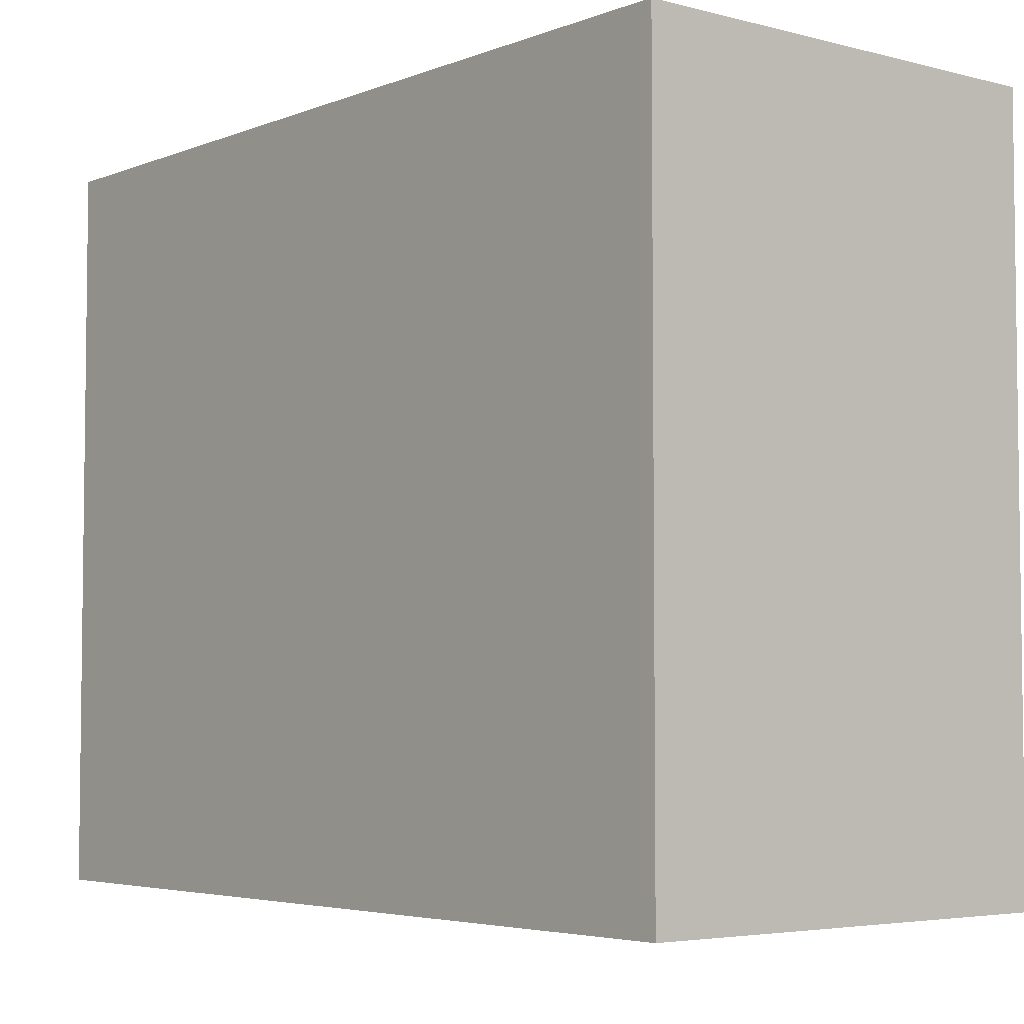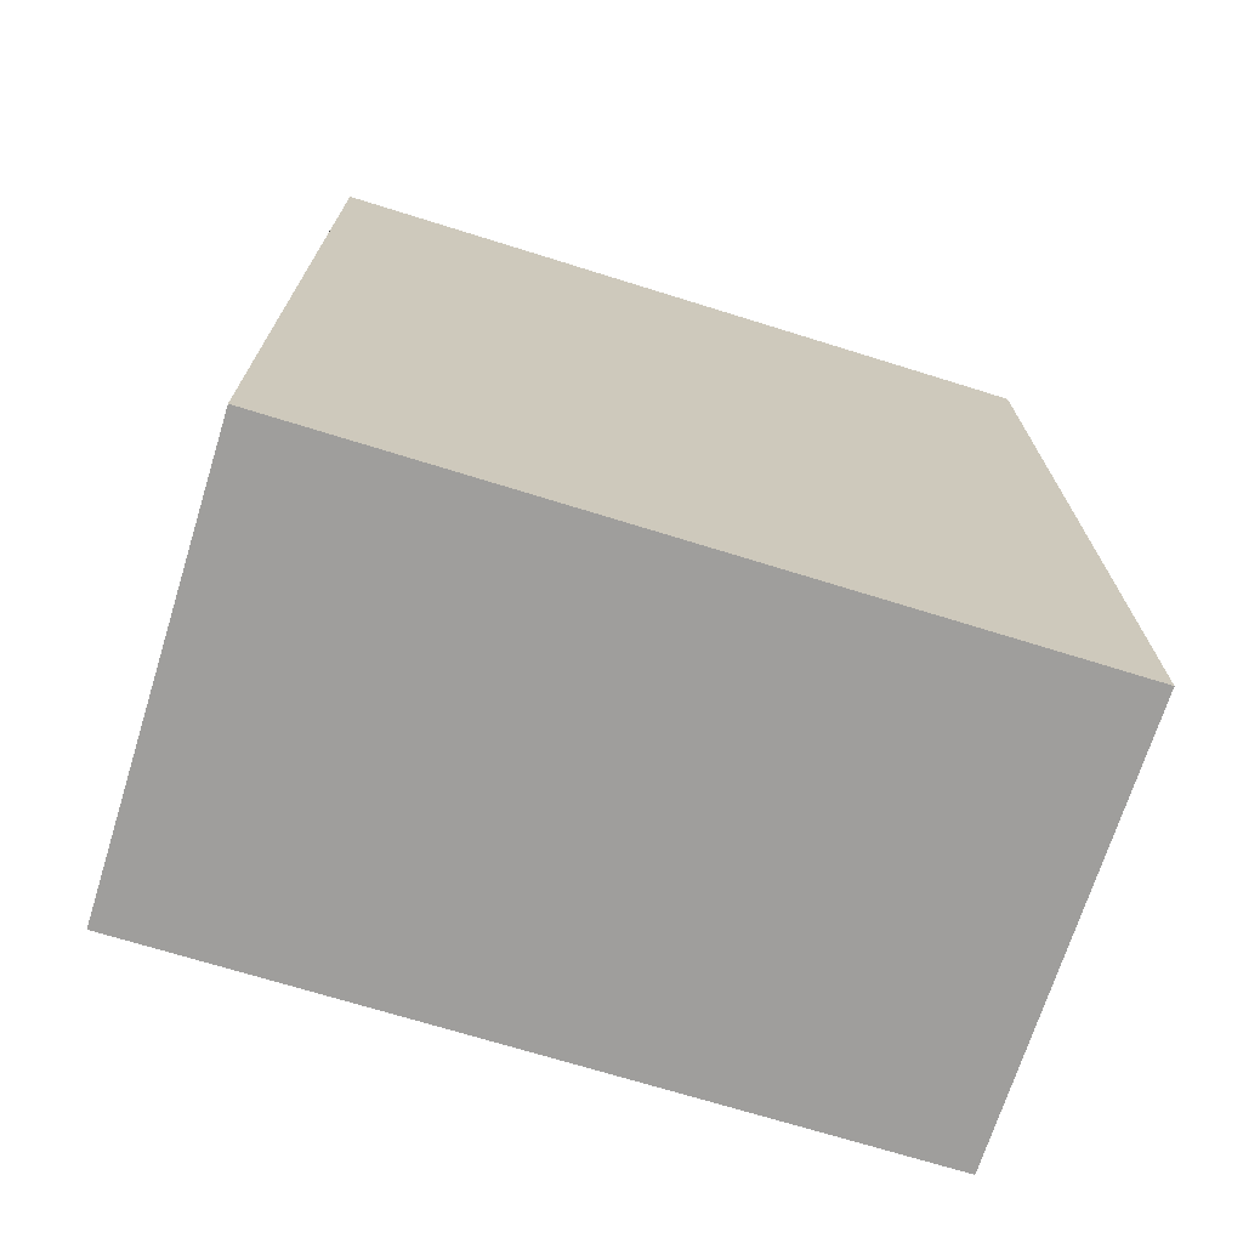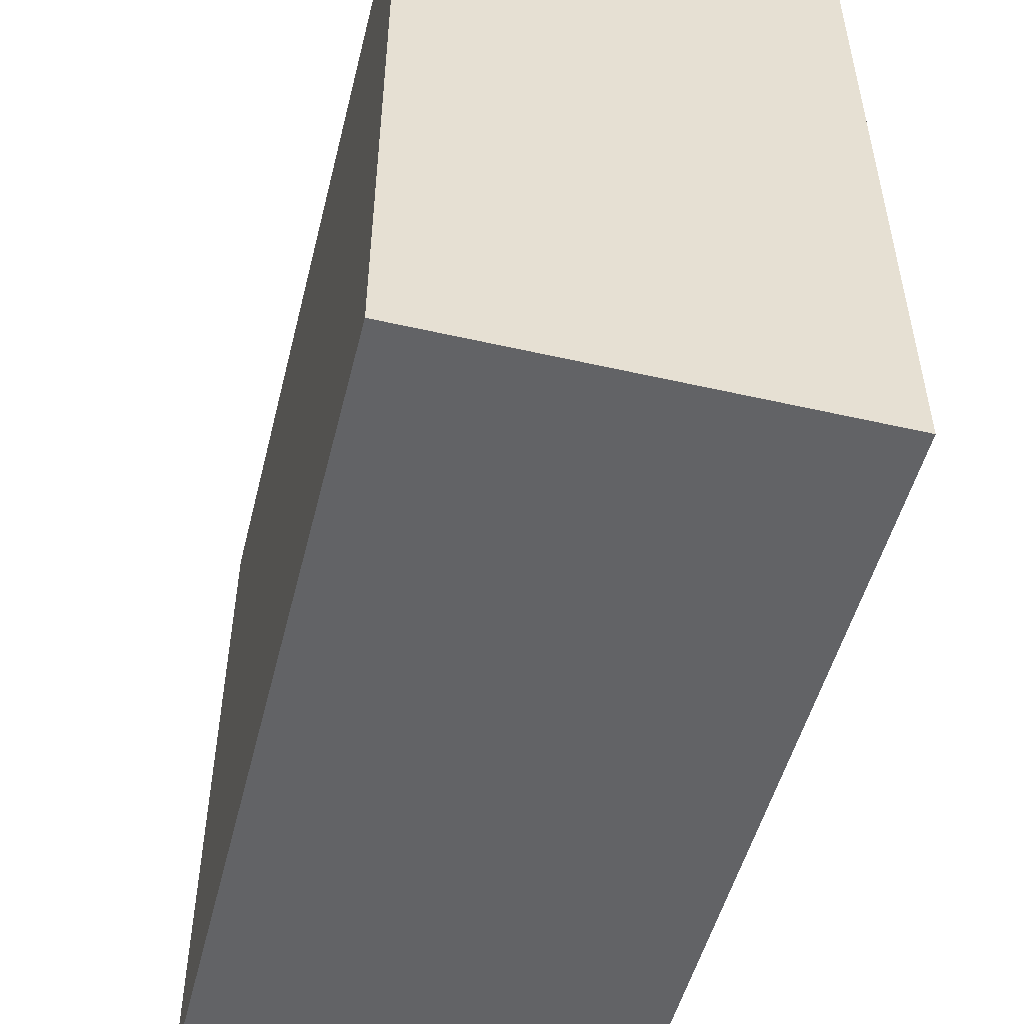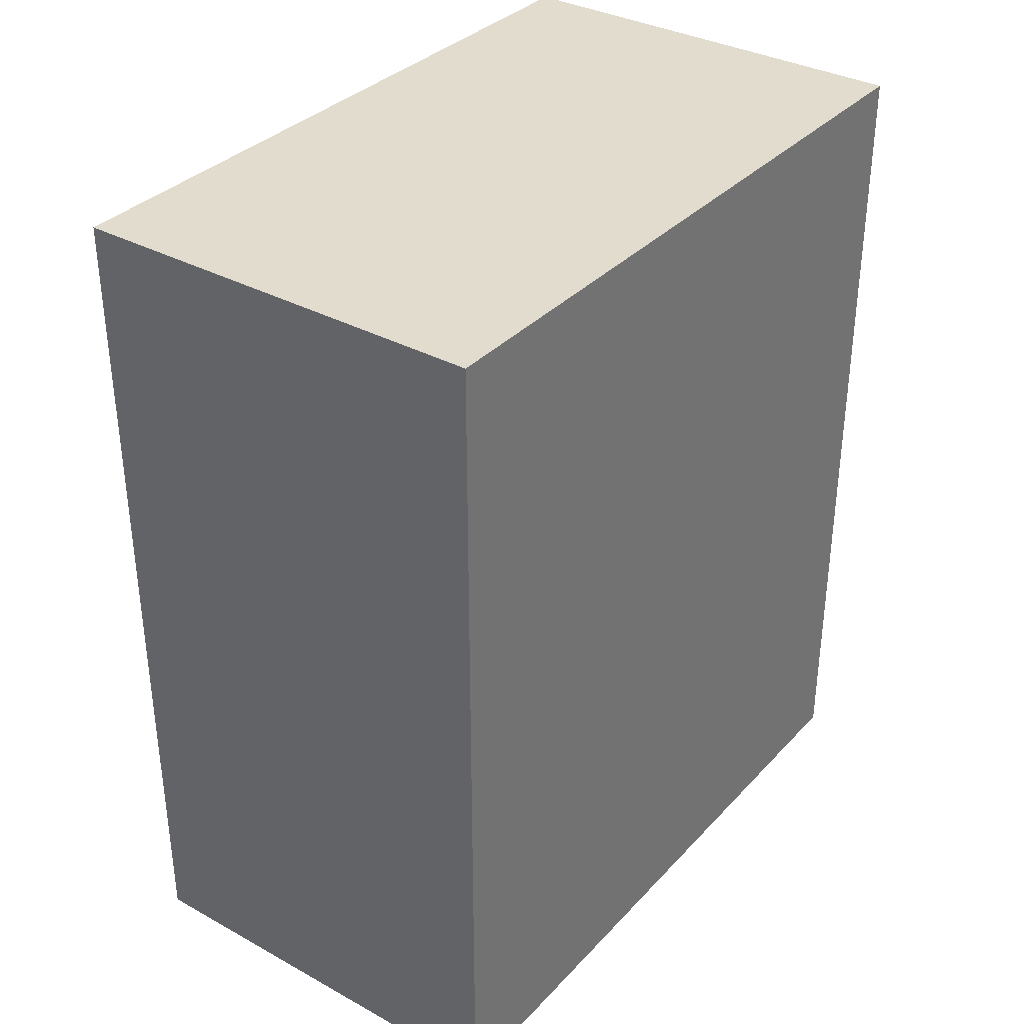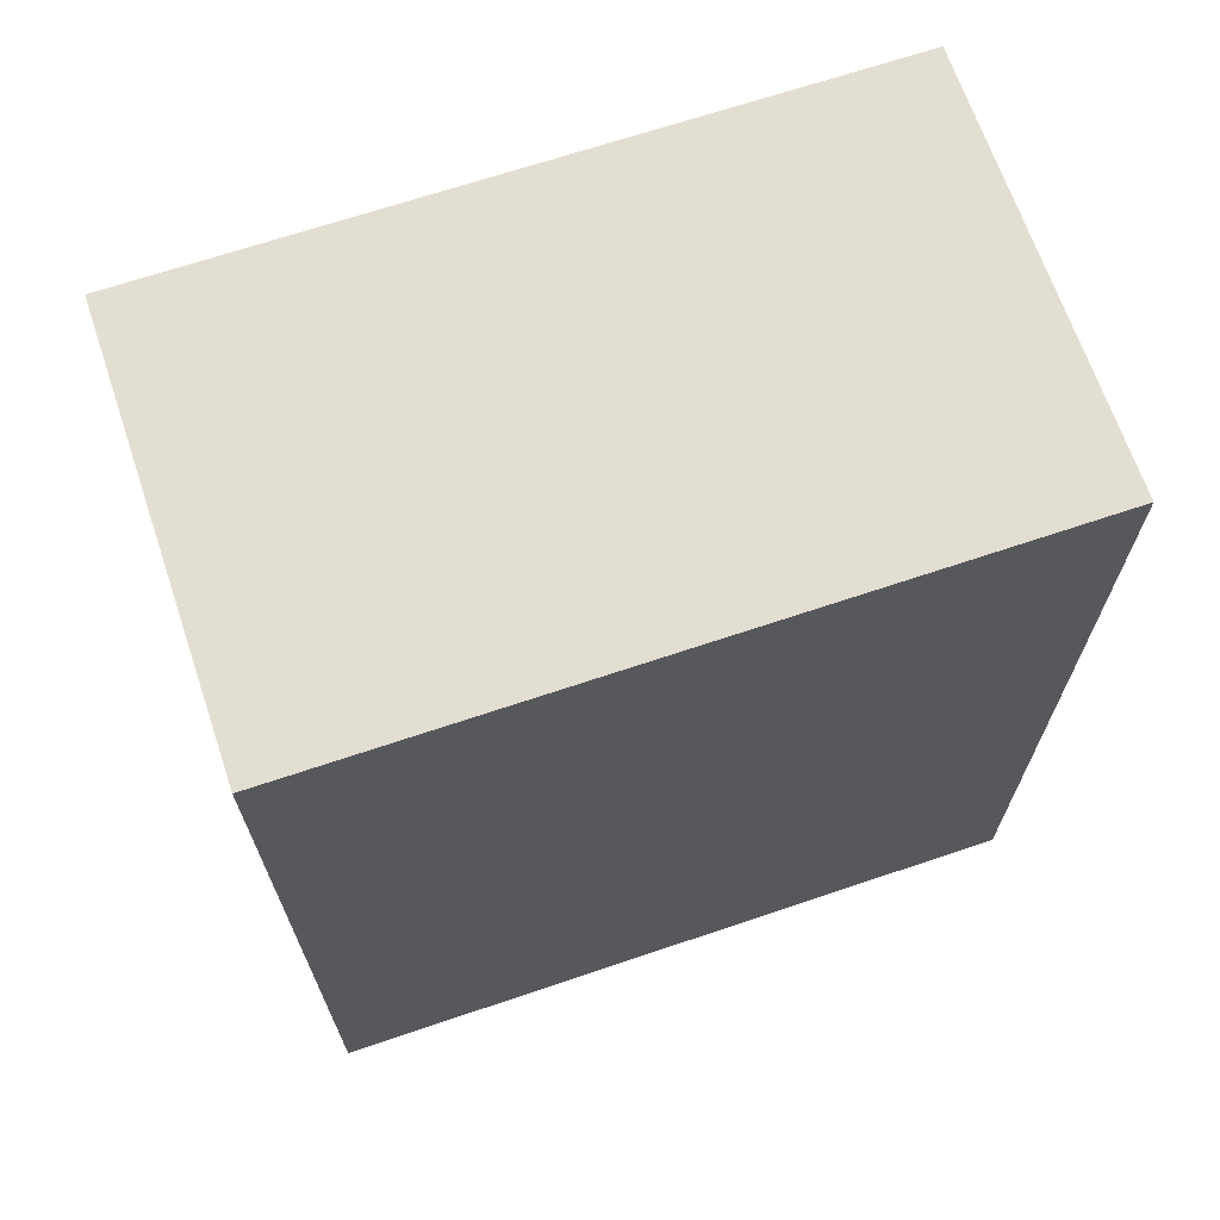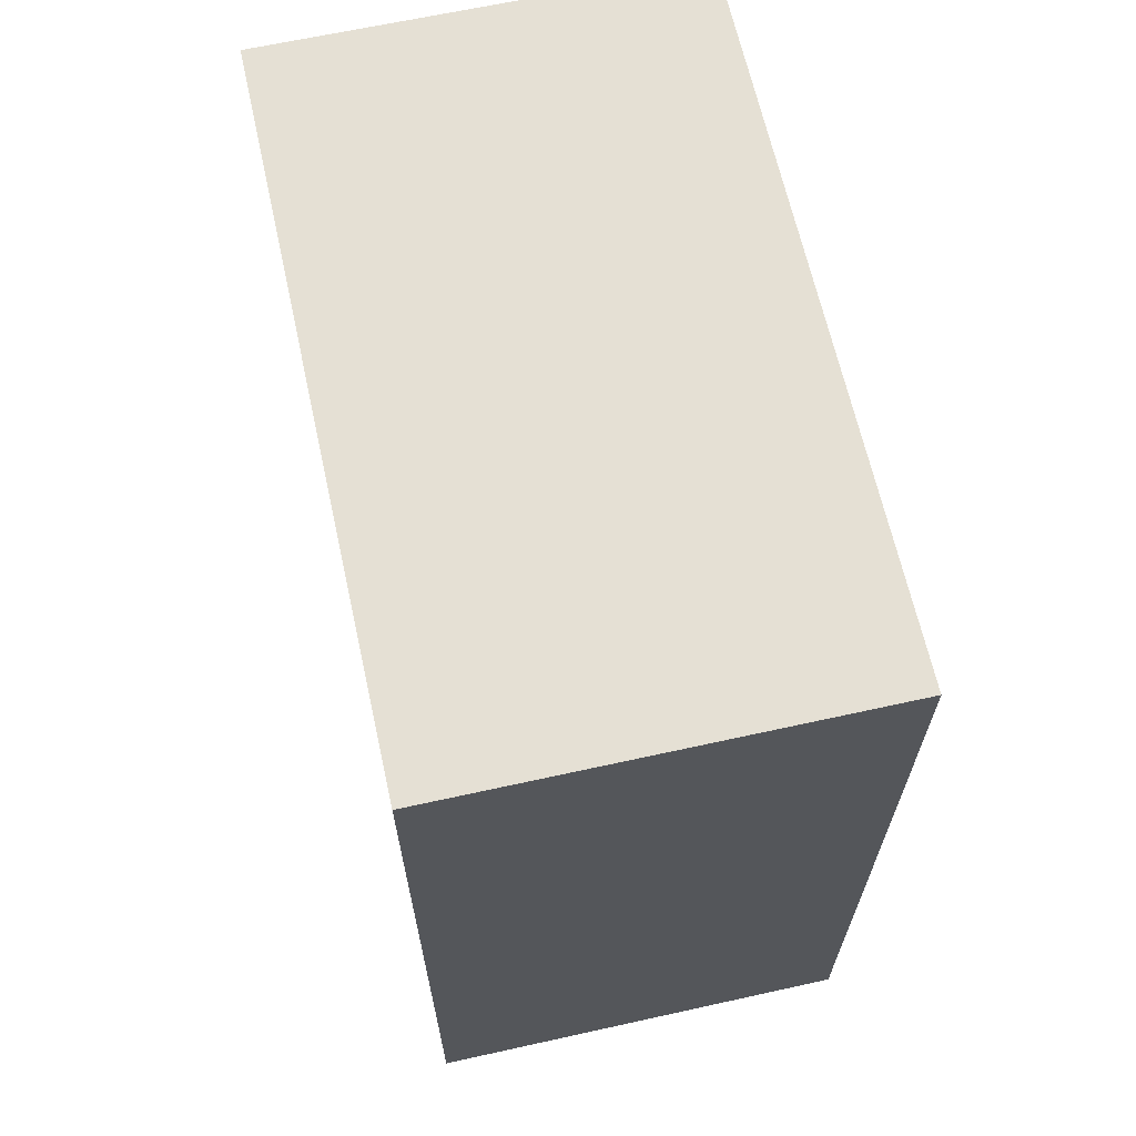
<metadata>
{"format":"obj","ext":"obj","renderer":"f3d","projection":"perspective","resolution":1024,"background":"white","views":[{"elev":-4.5,"azim":140.6,"up":"+Y"},{"elev":-70.9,"azim":72.7,"up":"+Z"},{"elev":-50.9,"azim":166.0,"up":"+Y"},{"elev":34.6,"azim":36.2,"up":"+Z"},{"elev":67.7,"azim":-108.7,"up":"+Z"},{"elev":65.5,"azim":167.5,"up":"+Z"}]}
</metadata>
<code>
v  -315 -3437 0
v  -315 -3655 0
v  -1496 -3655 0
v  -1496 -3437 0
v  -315 -3874 0
v  -1496 -3874 0
v  -315 -4093 0
v  -1496 -4093 0
v  -315 -4311 0
v  -1496 -4311 0
v  -315 -4530 0
v  -1496 -4530 0
v  -315 -4749 0
v  -1496 -4749 0
v  -315 -4968 0
v  -1496 -4968 0
v  -315 -5186 0
v  -1496 -5186 0
v  -315 -5405 0
v  -1496 -5405 0
v  -315 -3437 2362
v  -1496 -3437 2362
v  -1496 -3655 2362
v  -315 -3655 2362
v  -1496 -3874 2362
v  -315 -3874 2362
v  -1496 -4093 2362
v  -315 -4093 2362
v  -1496 -4311 2362
v  -315 -4311 2362
v  -1496 -4530 2362
v  -315 -4530 2362
v  -1496 -4749 2362
v  -315 -4749 2362
v  -1496 -4968 2362
v  -315 -4968 2362
v  -1496 -5186 2362
v  -315 -5186 2362
v  -1496 -5405 2362
v  -315 -5405 2362
v  -1496 -3437 236.2
v  -315 -3437 236.2
v  -1496 -3437 472.4
v  -315 -3437 472.4
v  -1496 -3437 708.7
v  -315 -3437 708.7
v  -1496 -3437 944.9
v  -315 -3437 944.9
v  -1496 -3437 1181
v  -315 -3437 1181
v  -1496 -3437 1417
v  -315 -3437 1417
v  -1496 -3437 1654
v  -315 -3437 1654
v  -1496 -3437 1890
v  -315 -3437 1890
v  -1496 -3437 2126
v  -315 -3437 2126
v  -1496 -3655 236.2
v  -1496 -3874 236.2
v  -1496 -4093 236.2
v  -1496 -4311 236.2
v  -1496 -4530 236.2
v  -1496 -4749 236.2
v  -1496 -4968 236.2
v  -1496 -5186 236.2
v  -1496 -5405 236.2
v  -1496 -3655 472.4
v  -1496 -3874 472.4
v  -1496 -4093 472.4
v  -1496 -4311 472.4
v  -1496 -4530 472.4
v  -1496 -4749 472.4
v  -1496 -4968 472.4
v  -1496 -5186 472.4
v  -1496 -5405 472.4
v  -1496 -3655 708.7
v  -1496 -3874 708.7
v  -1496 -4093 708.7
v  -1496 -4311 708.7
v  -1496 -4530 708.7
v  -1496 -4749 708.7
v  -1496 -4968 708.7
v  -1496 -5186 708.7
v  -1496 -5405 708.7
v  -1496 -3655 944.9
v  -1496 -3874 944.9
v  -1496 -4093 944.9
v  -1496 -4311 944.9
v  -1496 -4530 944.9
v  -1496 -4749 944.9
v  -1496 -4968 944.9
v  -1496 -5186 944.9
v  -1496 -5405 944.9
v  -1496 -3655 1181
v  -1496 -3874 1181
v  -1496 -4093 1181
v  -1496 -4311 1181
v  -1496 -4530 1181
v  -1496 -4749 1181
v  -1496 -4968 1181
v  -1496 -5186 1181
v  -1496 -5405 1181
v  -1496 -3655 1417
v  -1496 -3874 1417
v  -1496 -4093 1417
v  -1496 -4311 1417
v  -1496 -4530 1417
v  -1496 -4749 1417
v  -1496 -4968 1417
v  -1496 -5186 1417
v  -1496 -5405 1417
v  -1496 -3655 1654
v  -1496 -3874 1654
v  -1496 -4093 1654
v  -1496 -4311 1654
v  -1496 -4530 1654
v  -1496 -4749 1654
v  -1496 -4968 1654
v  -1496 -5186 1654
v  -1496 -5405 1654
v  -1496 -3655 1890
v  -1496 -3874 1890
v  -1496 -4093 1890
v  -1496 -4311 1890
v  -1496 -4530 1890
v  -1496 -4749 1890
v  -1496 -4968 1890
v  -1496 -5186 1890
v  -1496 -5405 1890
v  -1496 -3655 2126
v  -1496 -3874 2126
v  -1496 -4093 2126
v  -1496 -4311 2126
v  -1496 -4530 2126
v  -1496 -4749 2126
v  -1496 -4968 2126
v  -1496 -5186 2126
v  -1496 -5405 2126
v  -315 -5405 236.2
v  -315 -5405 472.4
v  -315 -5405 708.7
v  -315 -5405 944.9
v  -315 -5405 1181
v  -315 -5405 1417
v  -315 -5405 1654
v  -315 -5405 1890
v  -315 -5405 2126
v  -315 -5186 236.2
v  -315 -4968 236.2
v  -315 -4749 236.2
v  -315 -4530 236.2
v  -315 -4311 236.2
v  -315 -4093 236.2
v  -315 -3874 236.2
v  -315 -3655 236.2
v  -315 -5186 472.4
v  -315 -4968 472.4
v  -315 -4749 472.4
v  -315 -4530 472.4
v  -315 -4311 472.4
v  -315 -4093 472.4
v  -315 -3874 472.4
v  -315 -3655 472.4
v  -315 -5186 708.7
v  -315 -4968 708.7
v  -315 -4749 708.7
v  -315 -4530 708.7
v  -315 -4311 708.7
v  -315 -4093 708.7
v  -315 -3874 708.7
v  -315 -3655 708.7
v  -315 -5186 944.9
v  -315 -4968 944.9
v  -315 -4749 944.9
v  -315 -4530 944.9
v  -315 -4311 944.9
v  -315 -4093 944.9
v  -315 -3874 944.9
v  -315 -3655 944.9
v  -315 -5186 1181
v  -315 -4968 1181
v  -315 -4749 1181
v  -315 -4530 1181
v  -315 -4311 1181
v  -315 -4093 1181
v  -315 -3874 1181
v  -315 -3655 1181
v  -315 -5186 1417
v  -315 -4968 1417
v  -315 -4749 1417
v  -315 -4530 1417
v  -315 -4311 1417
v  -315 -4093 1417
v  -315 -3874 1417
v  -315 -3655 1417
v  -315 -5186 1654
v  -315 -4968 1654
v  -315 -4749 1654
v  -315 -4530 1654
v  -315 -4311 1654
v  -315 -4093 1654
v  -315 -3874 1654
v  -315 -3655 1654
v  -315 -5186 1890
v  -315 -4968 1890
v  -315 -4749 1890
v  -315 -4530 1890
v  -315 -4311 1890
v  -315 -4093 1890
v  -315 -3874 1890
v  -315 -3655 1890
v  -315 -5186 2126
v  -315 -4968 2126
v  -315 -4749 2126
v  -315 -4530 2126
v  -315 -4311 2126
v  -315 -4093 2126
v  -315 -3874 2126
v  -315 -3655 2126
o VierdeGebouwLinks
g VierdeGebouwLinks
f 1 2 3
f 3 4 1
f 2 5 6
f 6 3 2
f 5 7 8
f 8 6 5
f 7 9 10
f 10 8 7
f 9 11 12
f 12 10 9
f 11 13 14
f 14 12 11
f 13 15 16
f 16 14 13
f 15 17 18
f 18 16 15
f 17 19 20
f 20 18 17
f 21 22 23
f 23 24 21
f 24 23 25
f 25 26 24
f 26 25 27
f 27 28 26
f 28 27 29
f 29 30 28
f 30 29 31
f 31 32 30
f 32 31 33
f 33 34 32
f 34 33 35
f 35 36 34
f 36 35 37
f 37 38 36
f 38 37 39
f 39 40 38
f 1 4 41
f 41 42 1
f 42 41 43
f 43 44 42
f 44 43 45
f 45 46 44
f 46 45 47
f 47 48 46
f 48 47 49
f 49 50 48
f 50 49 51
f 51 52 50
f 52 51 53
f 53 54 52
f 54 53 55
f 55 56 54
f 56 55 57
f 57 58 56
f 58 57 22
f 22 21 58
f 4 3 59
f 59 41 4
f 3 6 60
f 60 59 3
f 6 8 61
f 61 60 6
f 8 10 62
f 62 61 8
f 10 12 63
f 63 62 10
f 12 14 64
f 64 63 12
f 14 16 65
f 65 64 14
f 16 18 66
f 66 65 16
f 18 20 67
f 67 66 18
f 41 59 68
f 68 43 41
f 59 60 69
f 69 68 59
f 60 61 70
f 70 69 60
f 61 62 71
f 71 70 61
f 62 63 72
f 72 71 62
f 63 64 73
f 73 72 63
f 64 65 74
f 74 73 64
f 65 66 75
f 75 74 65
f 66 67 76
f 76 75 66
f 43 68 77
f 77 45 43
f 68 69 78
f 78 77 68
f 69 70 79
f 79 78 69
f 70 71 80
f 80 79 70
f 71 72 81
f 81 80 71
f 72 73 82
f 82 81 72
f 73 74 83
f 83 82 73
f 74 75 84
f 84 83 74
f 75 76 85
f 85 84 75
f 45 77 86
f 86 47 45
f 77 78 87
f 87 86 77
f 78 79 88
f 88 87 78
f 79 80 89
f 89 88 79
f 80 81 90
f 90 89 80
f 81 82 91
f 91 90 81
f 82 83 92
f 92 91 82
f 83 84 93
f 93 92 83
f 84 85 94
f 94 93 84
f 47 86 95
f 95 49 47
f 86 87 96
f 96 95 86
f 87 88 97
f 97 96 87
f 88 89 98
f 98 97 88
f 89 90 99
f 99 98 89
f 90 91 100
f 100 99 90
f 91 92 101
f 101 100 91
f 92 93 102
f 102 101 92
f 93 94 103
f 103 102 93
f 49 95 104
f 104 51 49
f 95 96 105
f 105 104 95
f 96 97 106
f 106 105 96
f 97 98 107
f 107 106 97
f 98 99 108
f 108 107 98
f 99 100 109
f 109 108 99
f 100 101 110
f 110 109 100
f 101 102 111
f 111 110 101
f 102 103 112
f 112 111 102
f 51 104 113
f 113 53 51
f 104 105 114
f 114 113 104
f 105 106 115
f 115 114 105
f 106 107 116
f 116 115 106
f 107 108 117
f 117 116 107
f 108 109 118
f 118 117 108
f 109 110 119
f 119 118 109
f 110 111 120
f 120 119 110
f 111 112 121
f 121 120 111
f 53 113 122
f 122 55 53
f 113 114 123
f 123 122 113
f 114 115 124
f 124 123 114
f 115 116 125
f 125 124 115
f 116 117 126
f 126 125 116
f 117 118 127
f 127 126 117
f 118 119 128
f 128 127 118
f 119 120 129
f 129 128 119
f 120 121 130
f 130 129 120
f 55 122 131
f 131 57 55
f 122 123 132
f 132 131 122
f 123 124 133
f 133 132 123
f 124 125 134
f 134 133 124
f 125 126 135
f 135 134 125
f 126 127 136
f 136 135 126
f 127 128 137
f 137 136 127
f 128 129 138
f 138 137 128
f 129 130 139
f 139 138 129
f 57 131 23
f 23 22 57
f 131 132 25
f 25 23 131
f 132 133 27
f 27 25 132
f 133 134 29
f 29 27 133
f 134 135 31
f 31 29 134
f 135 136 33
f 33 31 135
f 136 137 35
f 35 33 136
f 137 138 37
f 37 35 137
f 138 139 39
f 39 37 138
f 20 19 140
f 140 67 20
f 67 140 141
f 141 76 67
f 76 141 142
f 142 85 76
f 85 142 143
f 143 94 85
f 94 143 144
f 144 103 94
f 103 144 145
f 145 112 103
f 112 145 146
f 146 121 112
f 121 146 147
f 147 130 121
f 130 147 148
f 148 139 130
f 139 148 40
f 40 39 139
f 19 17 149
f 149 140 19
f 17 15 150
f 150 149 17
f 15 13 151
f 151 150 15
f 13 11 152
f 152 151 13
f 11 9 153
f 153 152 11
f 9 7 154
f 154 153 9
f 7 5 155
f 155 154 7
f 5 2 156
f 156 155 5
f 2 1 42
f 42 156 2
f 140 149 157
f 157 141 140
f 149 150 158
f 158 157 149
f 150 151 159
f 159 158 150
f 151 152 160
f 160 159 151
f 152 153 161
f 161 160 152
f 153 154 162
f 162 161 153
f 154 155 163
f 163 162 154
f 155 156 164
f 164 163 155
f 156 42 44
f 44 164 156
f 141 157 165
f 165 142 141
f 157 158 166
f 166 165 157
f 158 159 167
f 167 166 158
f 159 160 168
f 168 167 159
f 160 161 169
f 169 168 160
f 161 162 170
f 170 169 161
f 162 163 171
f 171 170 162
f 163 164 172
f 172 171 163
f 164 44 46
f 46 172 164
f 142 165 173
f 173 143 142
f 165 166 174
f 174 173 165
f 166 167 175
f 175 174 166
f 167 168 176
f 176 175 167
f 168 169 177
f 177 176 168
f 169 170 178
f 178 177 169
f 170 171 179
f 179 178 170
f 171 172 180
f 180 179 171
f 172 46 48
f 48 180 172
f 143 173 181
f 181 144 143
f 173 174 182
f 182 181 173
f 174 175 183
f 183 182 174
f 175 176 184
f 184 183 175
f 176 177 185
f 185 184 176
f 177 178 186
f 186 185 177
f 178 179 187
f 187 186 178
f 179 180 188
f 188 187 179
f 180 48 50
f 50 188 180
f 144 181 189
f 189 145 144
f 181 182 190
f 190 189 181
f 182 183 191
f 191 190 182
f 183 184 192
f 192 191 183
f 184 185 193
f 193 192 184
f 185 186 194
f 194 193 185
f 186 187 195
f 195 194 186
f 187 188 196
f 196 195 187
f 188 50 52
f 52 196 188
f 145 189 197
f 197 146 145
f 189 190 198
f 198 197 189
f 190 191 199
f 199 198 190
f 191 192 200
f 200 199 191
f 192 193 201
f 201 200 192
f 193 194 202
f 202 201 193
f 194 195 203
f 203 202 194
f 195 196 204
f 204 203 195
f 196 52 54
f 54 204 196
f 146 197 205
f 205 147 146
f 197 198 206
f 206 205 197
f 198 199 207
f 207 206 198
f 199 200 208
f 208 207 199
f 200 201 209
f 209 208 200
f 201 202 210
f 210 209 201
f 202 203 211
f 211 210 202
f 203 204 212
f 212 211 203
f 204 54 56
f 56 212 204
f 147 205 213
f 213 148 147
f 205 206 214
f 214 213 205
f 206 207 215
f 215 214 206
f 207 208 216
f 216 215 207
f 208 209 217
f 217 216 208
f 209 210 218
f 218 217 209
f 210 211 219
f 219 218 210
f 211 212 220
f 220 219 211
f 212 56 58
f 58 220 212
f 148 213 38
f 38 40 148
f 213 214 36
f 36 38 213
f 214 215 34
f 34 36 214
f 215 216 32
f 32 34 215
f 216 217 30
f 30 32 216
f 217 218 28
f 28 30 217
f 218 219 26
f 26 28 218
f 219 220 24
f 24 26 219
f 220 58 21
f 21 24 220

</code>
